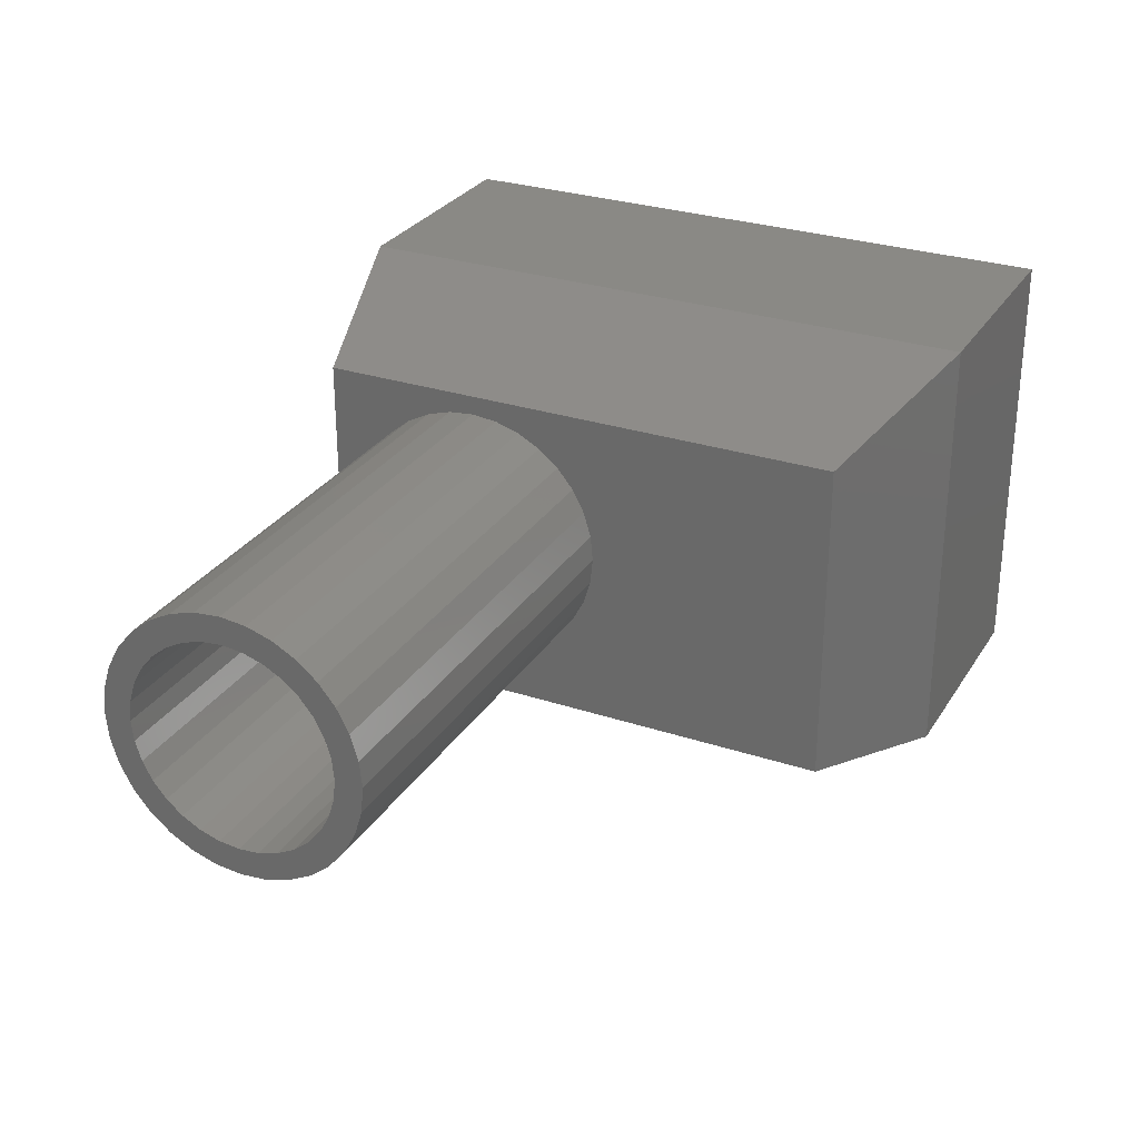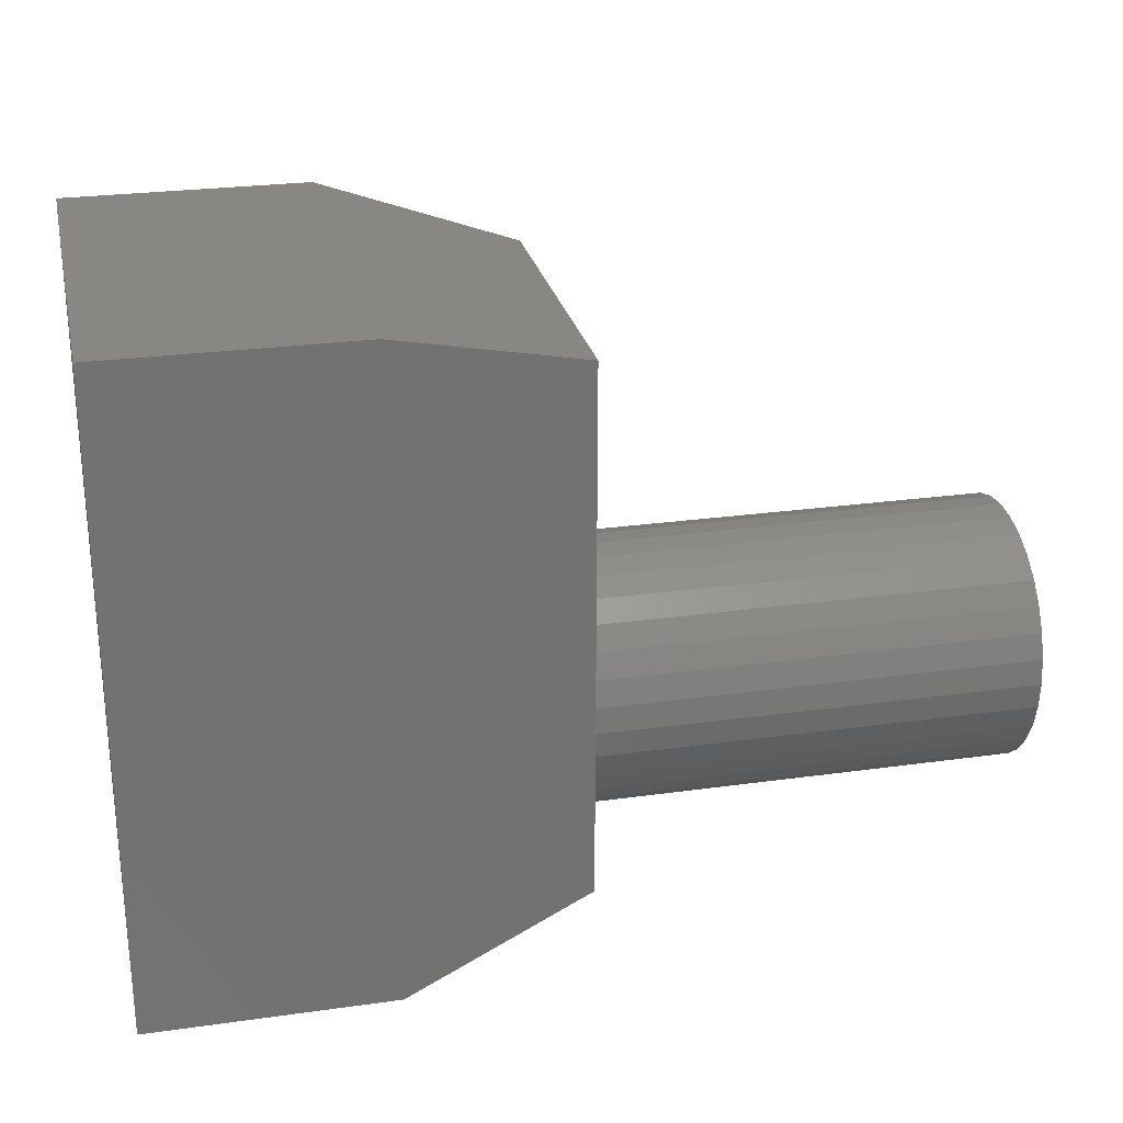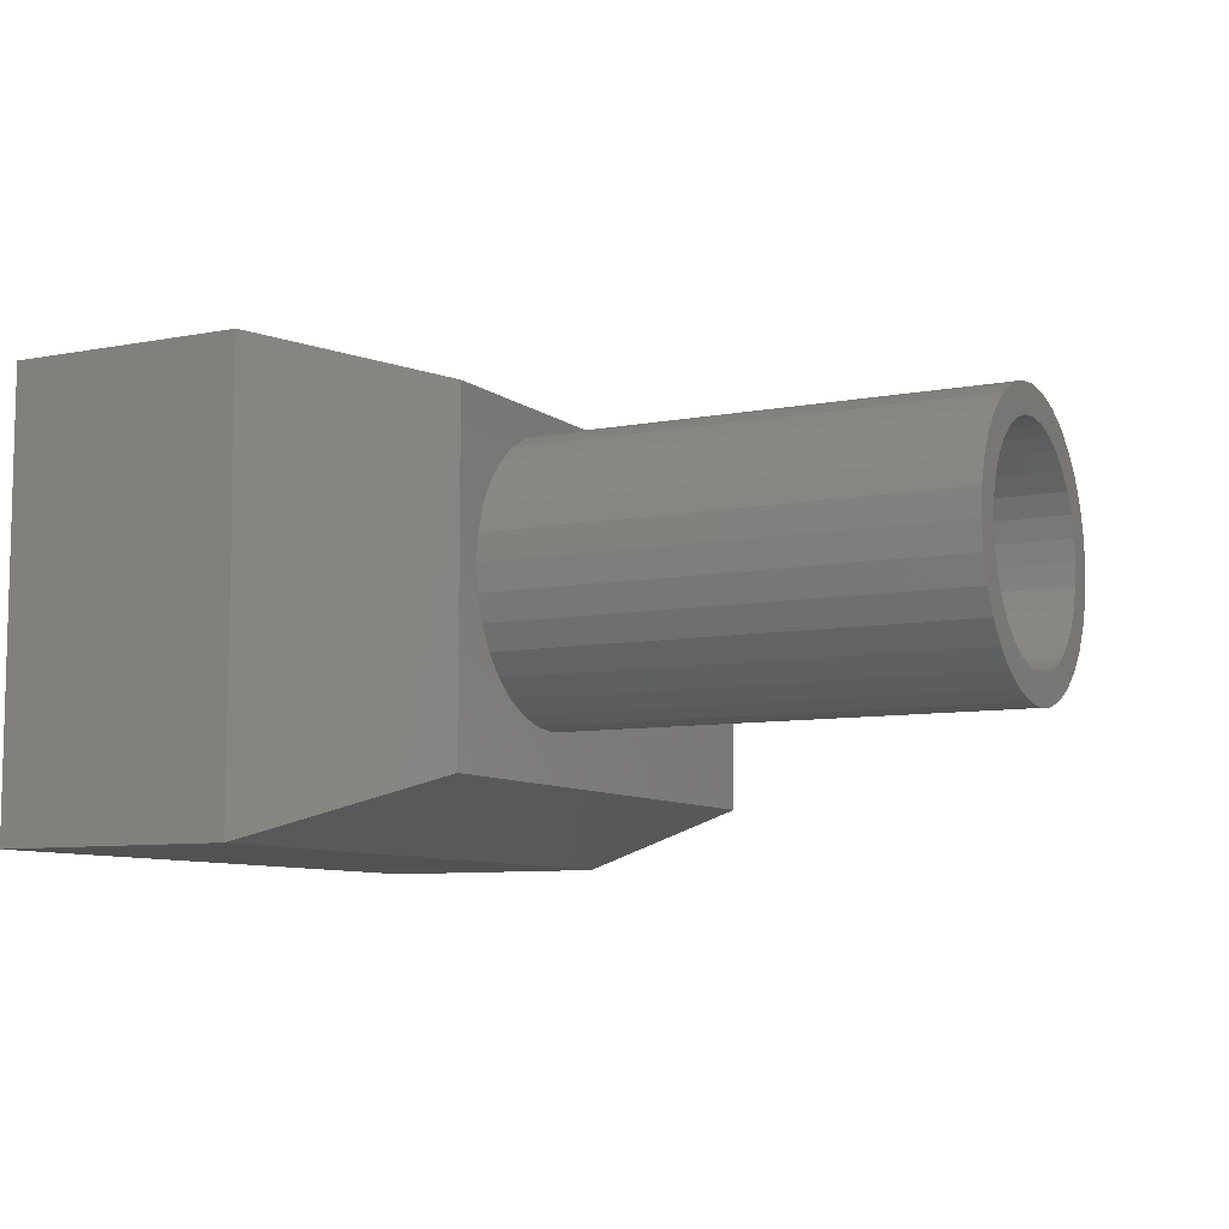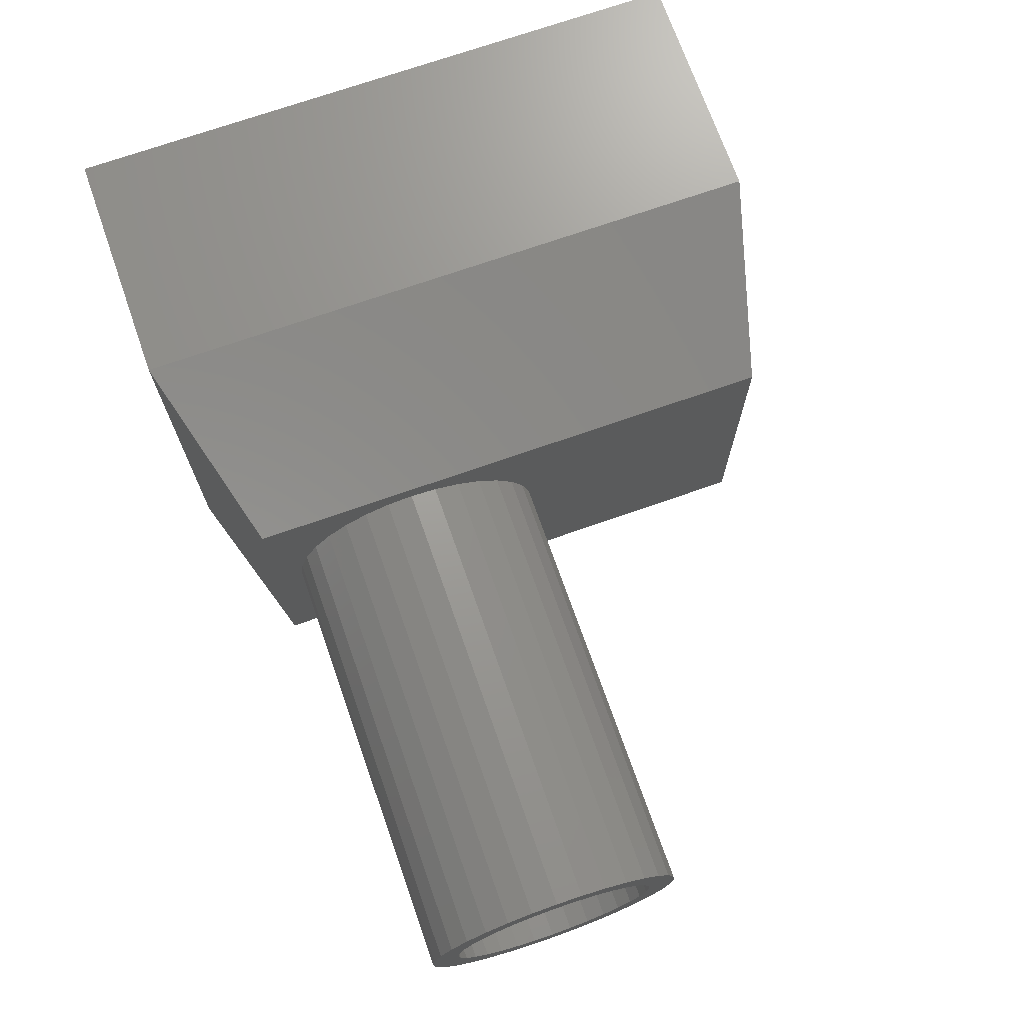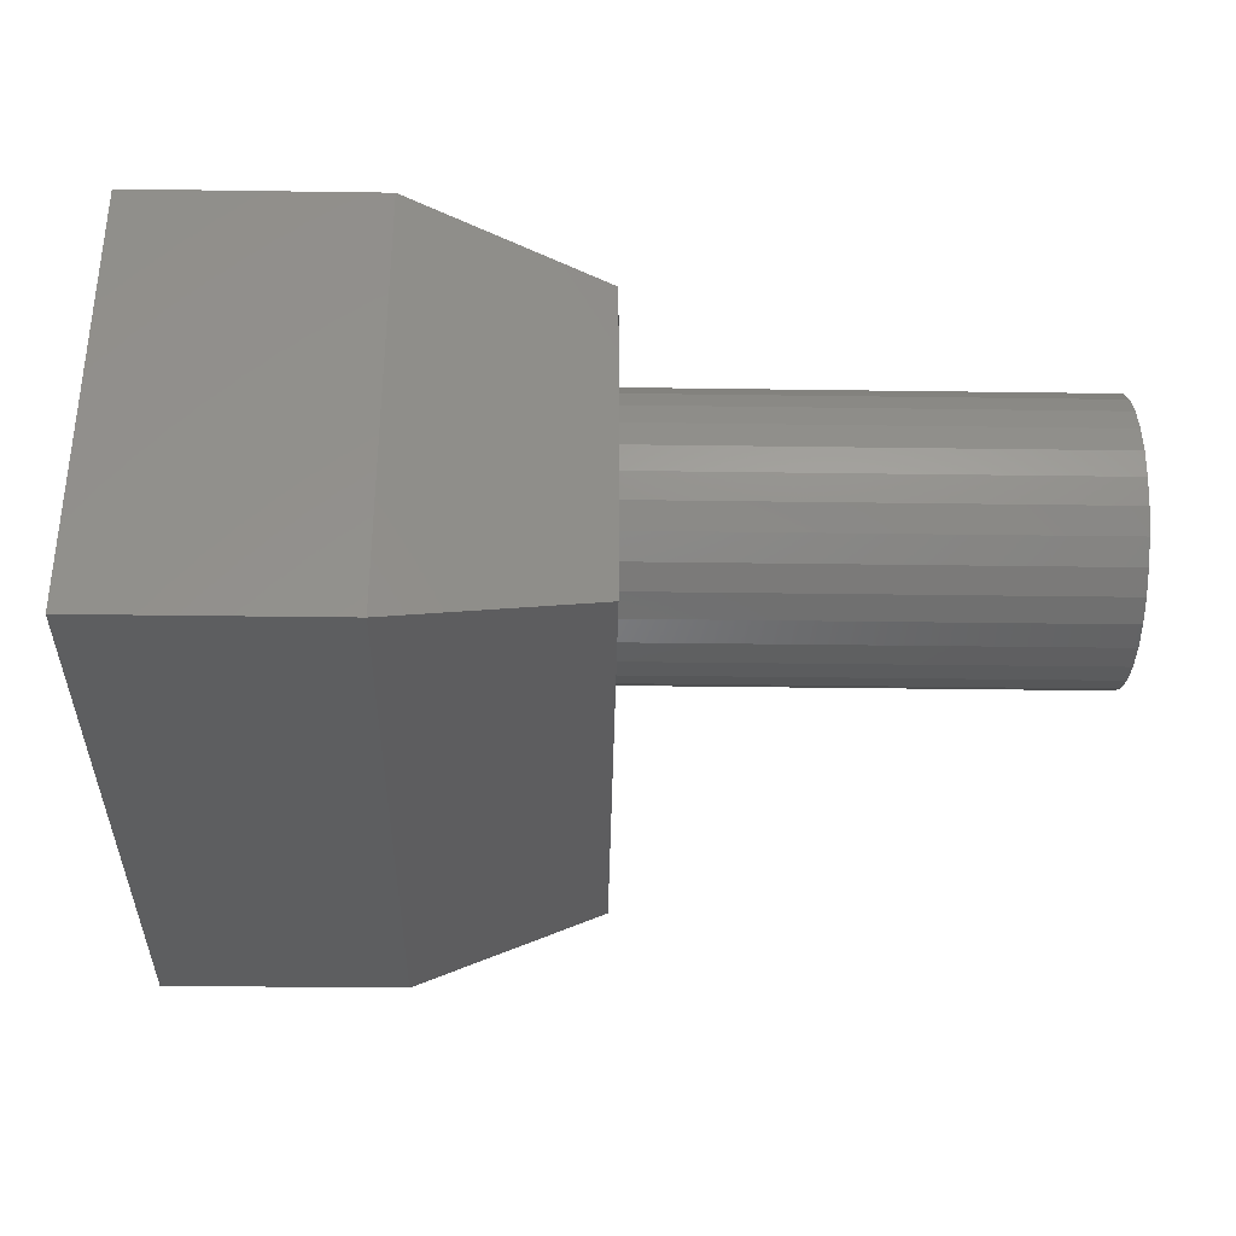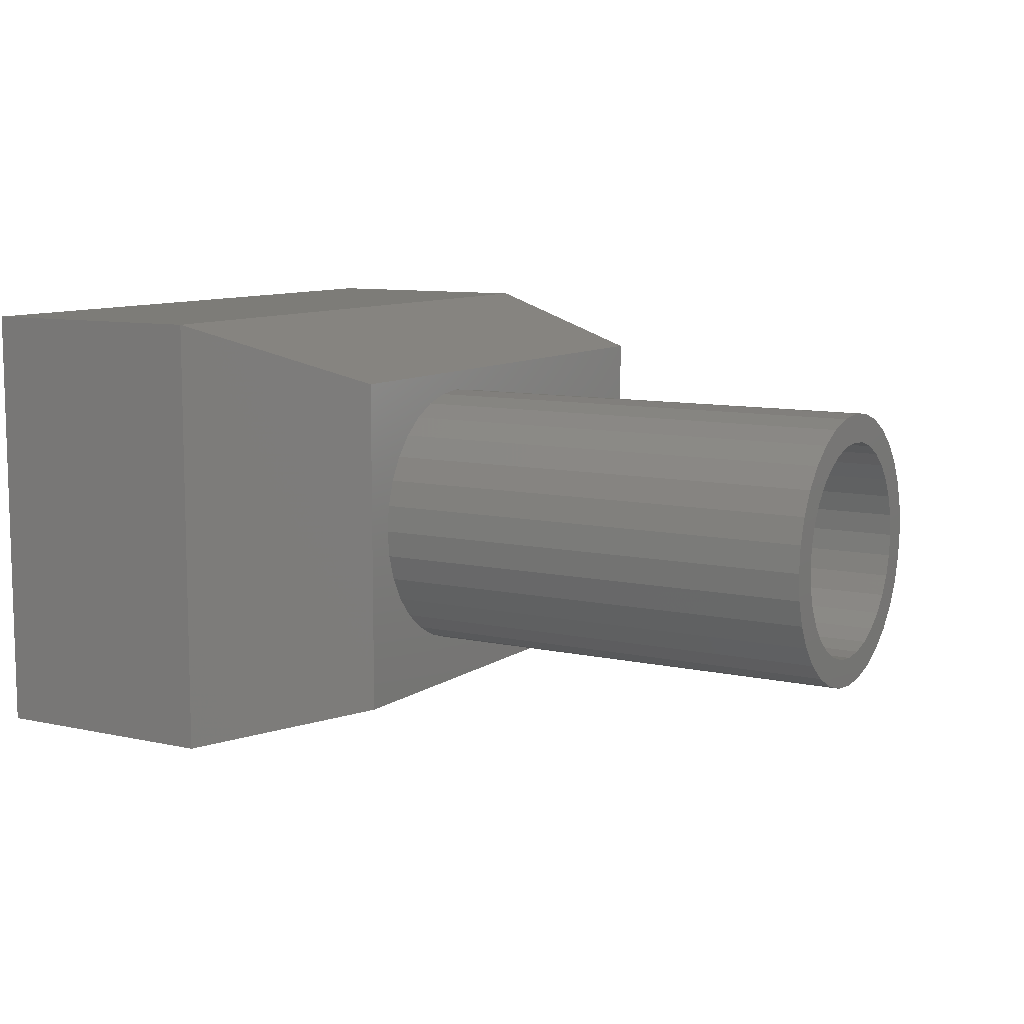
<metadata>
{"format":"stl","ext":"stl","renderer":"f3d","projection":"perspective","resolution":1024,"background":"white","views":[{"elev":28.8,"azim":116.2,"up":"+Z"},{"elev":25.9,"azim":-12.5,"up":"+Y"},{"elev":-8.2,"azim":27.7,"up":"+Z"},{"elev":71.4,"azim":70.6,"up":"+Z"},{"elev":-34.0,"azim":-1.1,"up":"+Z"},{"elev":9.3,"azim":30.3,"up":"+Z"}]}
</metadata>
<code>
# stl→obj: 152 verts, 300 faces
v 0.25 0.07326 0.1822
v 0.25 0.08353 0.1877
v 0.25 0.05322 0.1858
v 0.25 0.04389 0.1745
v 0.25 0.06427 0.1748
v 0.25 0.05688 0.1658
v 0.25 0.03696 0.1615
v 0.25 0.05139 0.1555
v 0.25 0.03269 0.1474
v 0.25 0.04802 0.1444
v 0.25 0.05139 0.1101
v 0.25 0.04802 0.1212
v 0.25 0.03269 0.1182
v 0.25 0.03696 0.1041
v 0.25 0.05688 0.09983
v 0.25 0.04389 0.09114
v 0.25 0.06427 0.09083
v 0.25 0.05322 0.07978
v 0.25 0.07326 0.08344
v 0.25 0.08353 0.07796
v 0.25 0.1479 0.1952
v 0.25 0.1178 0.191
v 0.25 0.129 0.1877
v 0.25 0.1593 0.1858
v 0.25 0.1392 0.1822
v 0.25 0.1482 0.1748
v 0.25 0.1686 0.1745
v 0.25 0.1556 0.1658
v 0.25 0.1755 0.1615
v 0.25 0.1611 0.1555
v 0.25 0.1798 0.1474
v 0.25 0.1645 0.1444
v 0.25 0.1656 0.1328
v 0.25 0.1798 0.1182
v 0.25 0.1645 0.1212
v 0.25 0.1611 0.1101
v 0.25 0.1755 0.1041
v 0.25 0.1556 0.09983
v 0.25 0.1686 0.09114
v 0.25 0.1482 0.09083
v 0.25 0.1392 0.08344
v 0.25 0.1593 0.07978
v 0.25 0.129 0.07796
v 0.25 0.1479 0.07045
v 0.25 0.1178 0.07458
v 0.25 0.1812 0.1328
v 0.25 0.03125 0.1328
v 0.25 0.04688 0.1328
v 0.25 0.06458 0.1952
v 0.25 0.09467 0.191
v 0.25 0.1062 0.1922
v 0.25 0.07755 0.2021
v 0.25 0.06458 0.07045
v 0.25 0.07755 0.06352
v 0.25 0.1062 0.07344
v 0.25 0.09467 0.07458
v 0.25 0.135 0.2021
v 0.25 0.1209 0.2064
v 0.25 0.1062 0.2078
v 0.25 0.09162 0.2064
v 0.25 0.09162 0.05925
v 0.25 0.1062 0.05781
v 0.25 0.1209 0.05925
v 0.25 0.135 0.06352
v -0.01826 0.1062 0.1922
v -0.01826 0.09467 0.191
v -0.01826 0.08353 0.1877
v -0.01826 0.07326 0.1822
v -0.01826 0.06427 0.1748
v -0.01826 0.05688 0.1658
v -0.01826 0.05139 0.1555
v -0.01826 0.04802 0.1444
v -0.01826 0.04688 0.1328
v -0.01826 0.1178 0.191
v -0.01826 0.129 0.1877
v -0.01826 0.1392 0.1822
v -0.01826 0.1482 0.1748
v -0.01826 0.1556 0.1658
v -0.01826 0.1611 0.1555
v -0.01826 0.1645 0.1444
v -0.01826 0.1656 0.1328
v -0.01826 0.1062 0.07344
v -0.01826 0.1178 0.07458
v -0.01826 0.129 0.07796
v -0.01826 0.1392 0.08344
v -0.01826 0.1482 0.09083
v -0.01826 0.1556 0.09983
v -0.01826 0.1611 0.1101
v -0.01826 0.1645 0.1212
v -0.01826 0.09467 0.07458
v -0.01826 0.08353 0.07796
v -0.01826 0.07326 0.08344
v -0.01826 0.06427 0.09083
v -0.01826 0.05688 0.09983
v -0.01826 0.05139 0.1101
v -0.01826 0.04802 0.1212
v -0.01826 0.3085 0.207
v -0.01826 0.3085 0.04304
v -0.01826 0.02741 0.207
v -0.01826 0.02741 0.04304
v -0.1142 0.3359 0.2344
v -0.1142 0 0.2344
v -0.1142 0.3359 0.01562
v -0.1142 0 0.01562
v -0.2344 0 0.01562
v -0.2344 0 0.2344
v -0.2344 0.3359 0.2344
v -0.2344 0.3359 0.01562
v -0.25 0.3516 0.25
v -0.25 0.3516 0
v -0.25 -0.01562 0.25
v -0.25 -0.01562 0
v -0.002632 0.03125 0.1328
v -0.002632 0.03269 0.1474
v -0.002632 0.03696 0.1615
v -0.002632 0.04389 0.1745
v -0.002632 0.05322 0.1858
v -0.002632 0.06458 0.1952
v -0.002632 0.07755 0.2021
v -0.002632 0.09162 0.2064
v -0.002632 0.1062 0.2078
v -0.002632 0.1209 0.2064
v -0.002632 0.135 0.2021
v -0.002632 0.1479 0.1952
v -0.002632 0.1593 0.1858
v -0.002632 0.1686 0.1745
v -0.002632 0.1755 0.1615
v -0.002632 0.1798 0.1474
v -0.002632 0.1812 0.1328
v -0.002632 0.1798 0.1182
v -0.002632 0.1755 0.1041
v -0.002632 0.1686 0.09114
v -0.002632 0.1593 0.07978
v -0.002632 0.1479 0.07045
v -0.002632 0.135 0.06352
v -0.002632 0.1209 0.05925
v -0.002632 0.1062 0.05781
v -0.002632 0.09162 0.05925
v -0.002632 0.07755 0.06352
v -0.002632 0.06458 0.07045
v -0.002632 0.05322 0.07978
v -0.002632 0.04389 0.09114
v -0.002632 0.03696 0.1041
v -0.002632 0.03269 0.1182
v -0.002632 0.3203 0.2188
v -0.002632 0.01562 0.2188
v -0.002632 0.3203 0.03125
v -0.002632 0.01562 0.03125
v -0.112 -0.01562 0.25
v -0.112 0.3516 0.25
v -0.112 -0.01562 0
v -0.112 0.3516 0
f 1 2 3
f 3 4 1
f 1 4 5
f 6 5 4
f 4 7 6
f 8 6 7
f 7 9 8
f 8 9 10
f 11 12 13
f 13 14 11
f 11 14 15
f 15 14 16
f 15 16 17
f 17 16 18
f 19 17 18
f 19 18 20
f 21 22 23
f 21 23 24
f 24 23 25
f 24 25 26
f 24 26 27
f 27 26 28
f 27 28 29
f 29 28 30
f 29 30 31
f 30 32 31
f 33 31 32
f 34 35 36
f 34 36 37
f 36 38 37
f 39 37 38
f 39 38 40
f 39 40 41
f 39 41 42
f 41 43 42
f 44 42 43
f 44 43 45
f 46 31 33
f 46 33 35
f 46 35 34
f 47 13 12
f 47 12 48
f 47 48 10
f 47 10 9
f 49 3 2
f 49 2 50
f 49 50 51
f 49 51 52
f 53 54 55
f 53 55 56
f 53 56 20
f 53 20 18
f 51 22 21
f 51 21 57
f 51 57 58
f 51 58 59
f 51 59 60
f 51 60 52
f 55 54 61
f 55 61 62
f 55 62 63
f 55 63 64
f 55 64 44
f 55 44 45
f 65 50 66
f 66 50 2
f 66 2 67
f 67 2 1
f 67 1 68
f 68 1 5
f 68 5 69
f 69 5 6
f 69 6 70
f 70 6 8
f 70 8 71
f 71 8 10
f 71 10 72
f 72 10 48
f 72 48 73
f 50 65 51
f 51 65 74
f 51 74 22
f 22 74 75
f 22 75 23
f 23 75 76
f 23 76 25
f 25 76 77
f 25 77 26
f 26 77 78
f 26 78 28
f 28 78 79
f 28 79 30
f 30 79 80
f 30 80 32
f 32 80 81
f 32 81 33
f 82 45 83
f 83 45 43
f 83 43 84
f 84 43 41
f 84 41 85
f 85 41 40
f 85 40 86
f 86 40 38
f 86 38 87
f 87 38 36
f 87 36 88
f 88 36 35
f 88 35 89
f 89 35 33
f 89 33 81
f 45 82 55
f 55 82 90
f 55 90 56
f 56 90 91
f 56 91 20
f 20 91 92
f 20 92 19
f 19 92 93
f 19 93 17
f 17 93 94
f 17 94 15
f 15 94 95
f 15 95 11
f 11 95 96
f 11 96 12
f 12 96 73
f 12 73 48
f 97 98 81
f 97 81 80
f 97 80 79
f 97 79 78
f 97 78 77
f 97 77 76
f 97 76 75
f 97 75 74
f 97 74 65
f 97 65 99
f 100 99 73
f 100 73 96
f 100 96 95
f 100 95 94
f 100 94 93
f 100 93 92
f 100 92 91
f 100 91 90
f 100 90 82
f 98 100 82
f 98 82 83
f 98 83 84
f 98 84 85
f 98 85 86
f 98 86 87
f 98 87 88
f 98 88 89
f 98 89 81
f 99 65 66
f 99 66 67
f 99 67 68
f 99 68 69
f 99 69 70
f 99 70 71
f 99 71 72
f 99 72 73
f 101 97 102
f 102 97 99
f 103 98 101
f 101 98 97
f 103 104 98
f 98 104 100
f 102 99 104
f 104 99 100
f 105 106 104
f 104 106 102
f 106 107 102
f 102 107 101
f 103 101 108
f 108 101 107
f 105 104 108
f 108 104 103
f 107 106 108
f 108 106 105
f 109 110 111
f 111 110 112
f 113 47 114
f 114 47 9
f 114 9 115
f 115 9 7
f 115 7 116
f 116 7 4
f 116 4 117
f 117 4 3
f 117 3 118
f 118 3 49
f 118 49 119
f 119 49 52
f 119 52 120
f 120 52 60
f 120 60 121
f 121 60 59
f 121 59 122
f 122 59 58
f 122 58 123
f 123 58 57
f 123 57 124
f 124 57 21
f 124 21 125
f 125 21 24
f 125 24 126
f 126 24 27
f 126 27 127
f 127 27 29
f 127 29 128
f 128 29 31
f 128 31 129
f 129 31 46
f 129 46 130
f 130 46 34
f 130 34 131
f 131 34 37
f 131 37 132
f 132 37 39
f 132 39 133
f 133 39 42
f 133 42 134
f 134 42 44
f 134 44 135
f 135 44 64
f 135 64 136
f 136 64 63
f 136 63 137
f 137 63 62
f 137 62 138
f 138 62 61
f 138 61 139
f 139 61 54
f 139 54 140
f 140 54 53
f 140 53 141
f 141 53 18
f 141 18 142
f 142 18 16
f 142 16 143
f 143 16 14
f 143 14 144
f 144 14 13
f 144 13 113
f 113 13 47
f 145 146 121
f 145 121 122
f 145 122 123
f 145 123 124
f 145 124 125
f 145 125 126
f 145 126 127
f 145 127 128
f 145 128 129
f 145 129 147
f 148 137 138
f 148 138 139
f 148 139 140
f 148 140 141
f 148 141 142
f 148 142 143
f 148 143 144
f 148 144 113
f 148 113 146
f 147 129 130
f 147 130 131
f 147 131 132
f 147 132 133
f 147 133 134
f 147 134 135
f 147 135 136
f 147 136 137
f 147 137 148
f 146 113 114
f 146 114 115
f 146 115 116
f 146 116 117
f 146 117 118
f 146 118 119
f 146 119 120
f 146 120 121
f 111 149 109
f 109 149 150
f 112 110 151
f 151 110 152
f 152 110 150
f 150 110 109
f 112 151 111
f 111 151 149
f 149 151 146
f 146 151 148
f 152 147 151
f 151 147 148
f 152 150 147
f 147 150 145
f 150 149 145
f 145 149 146

</code>
